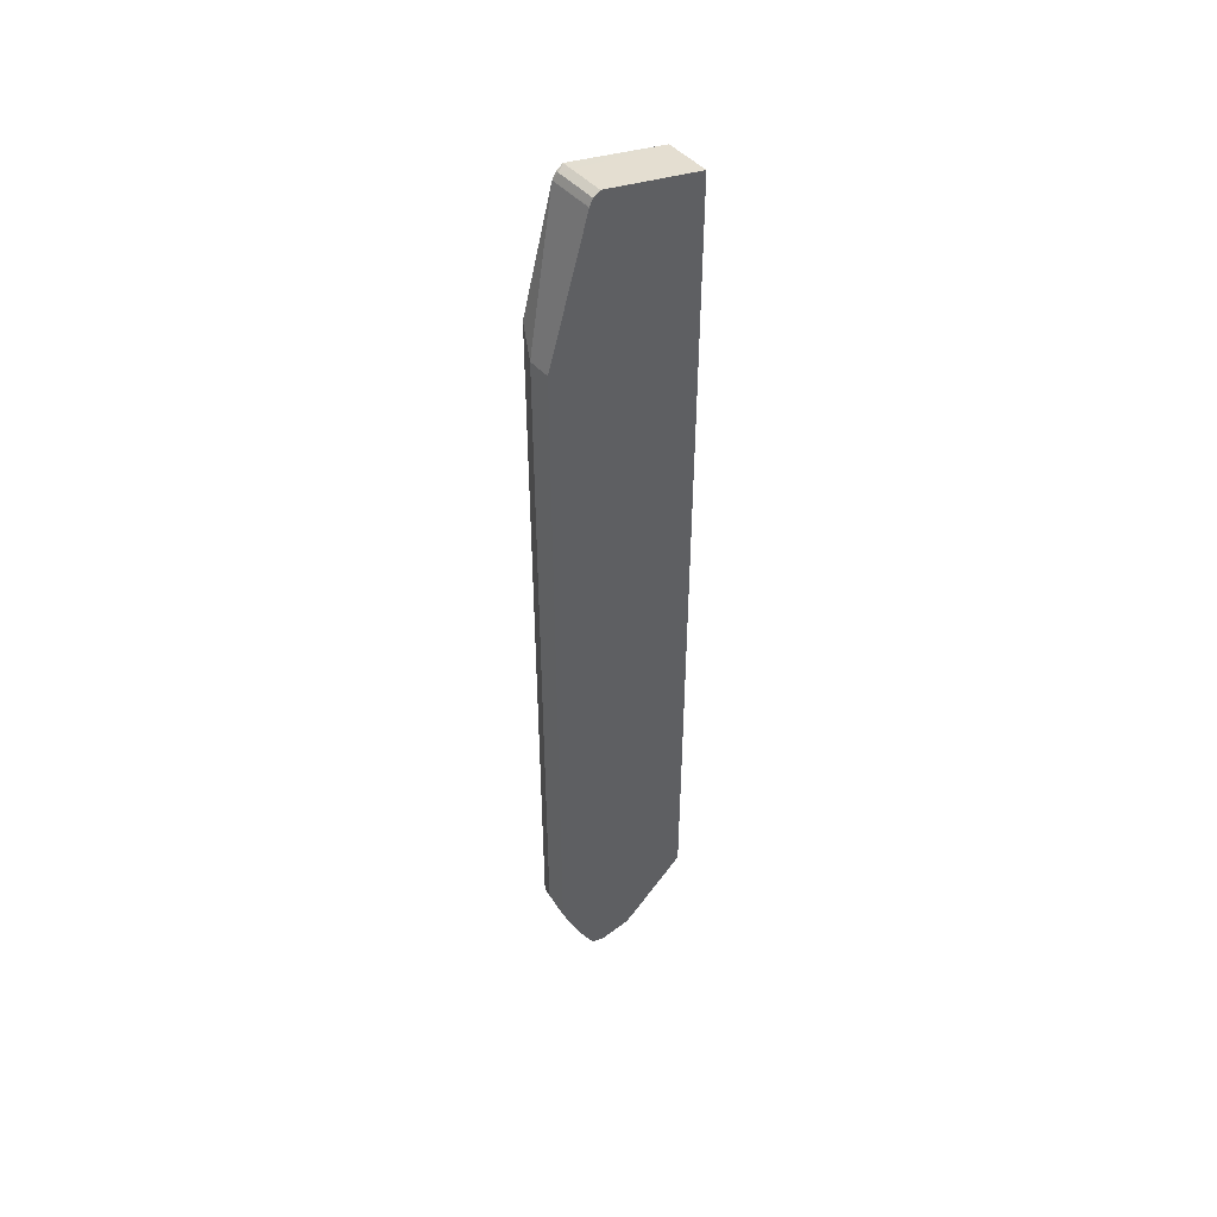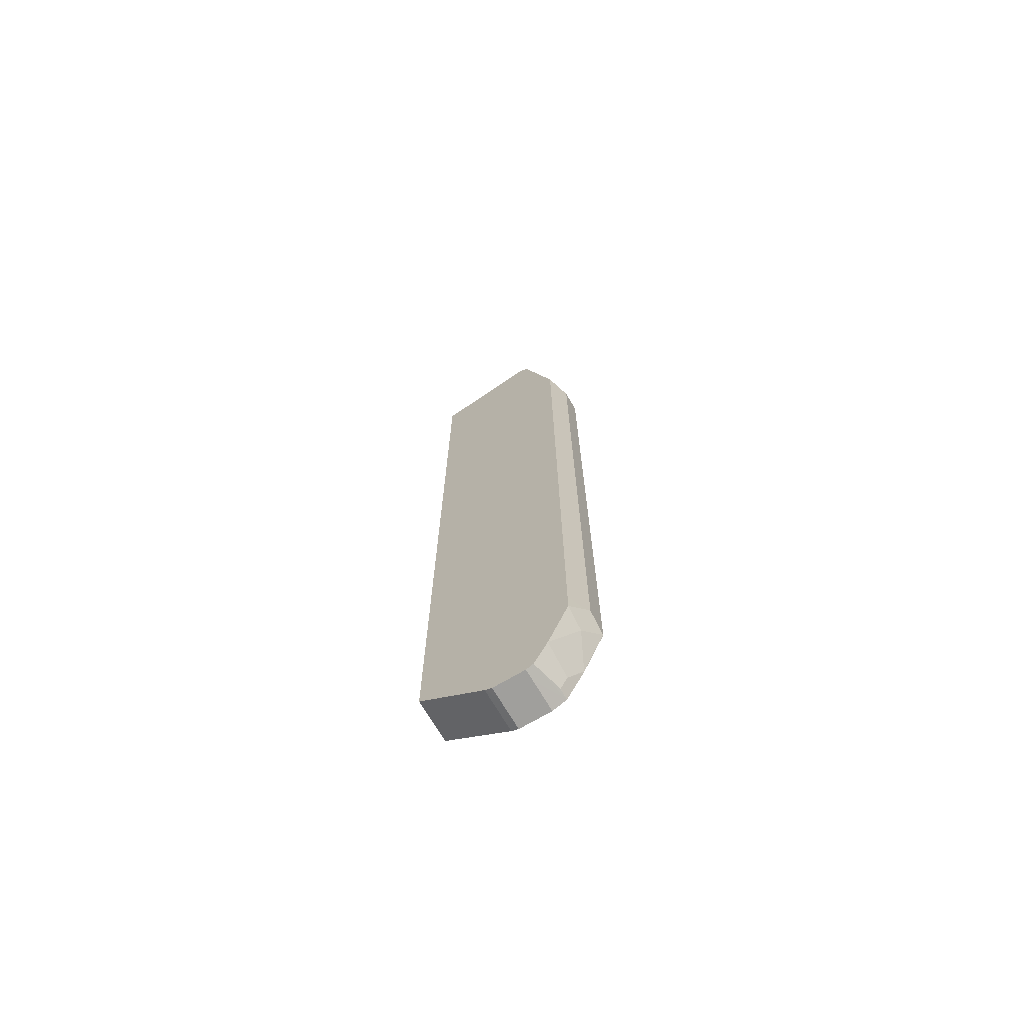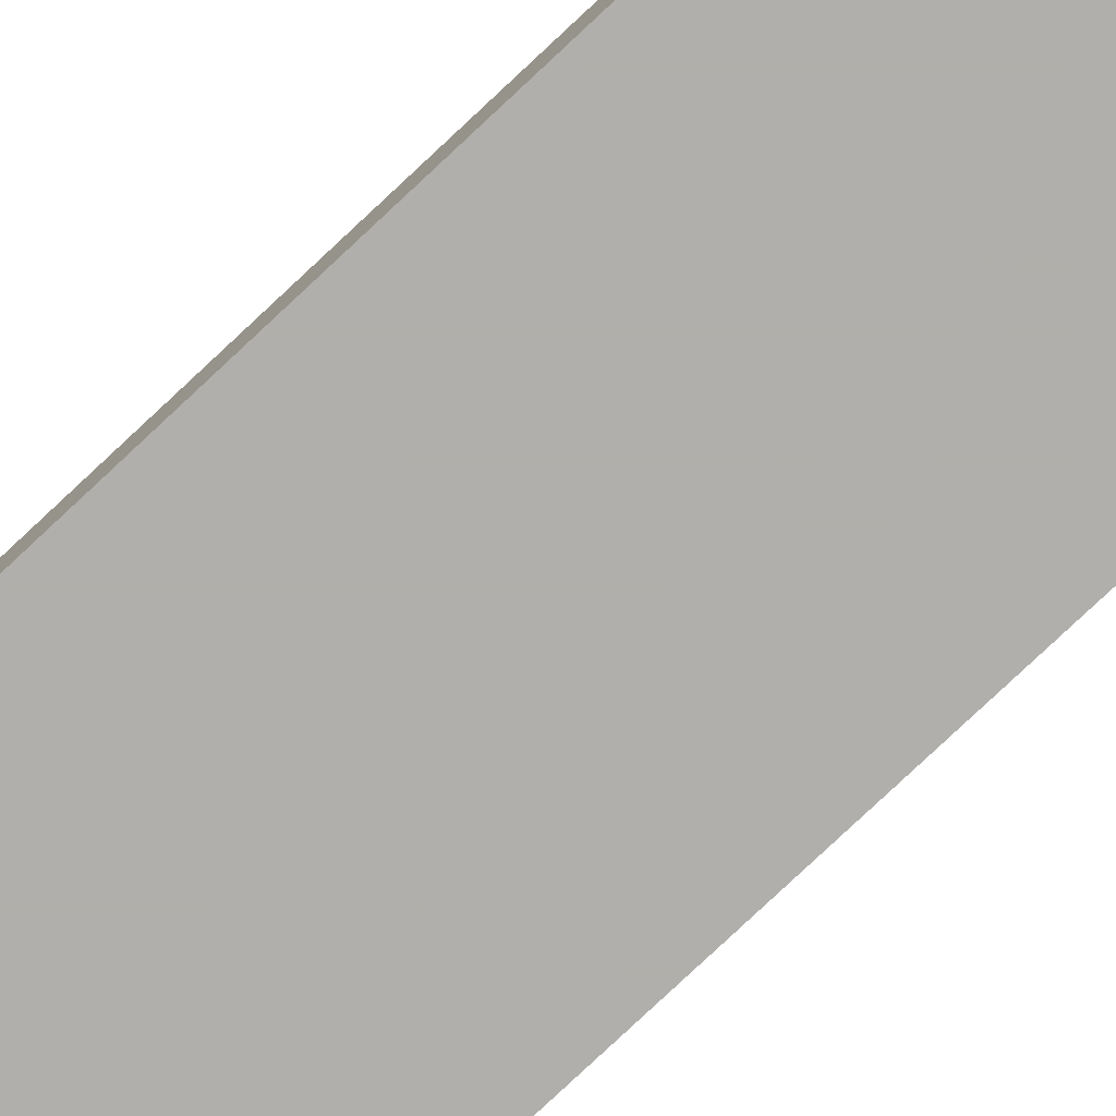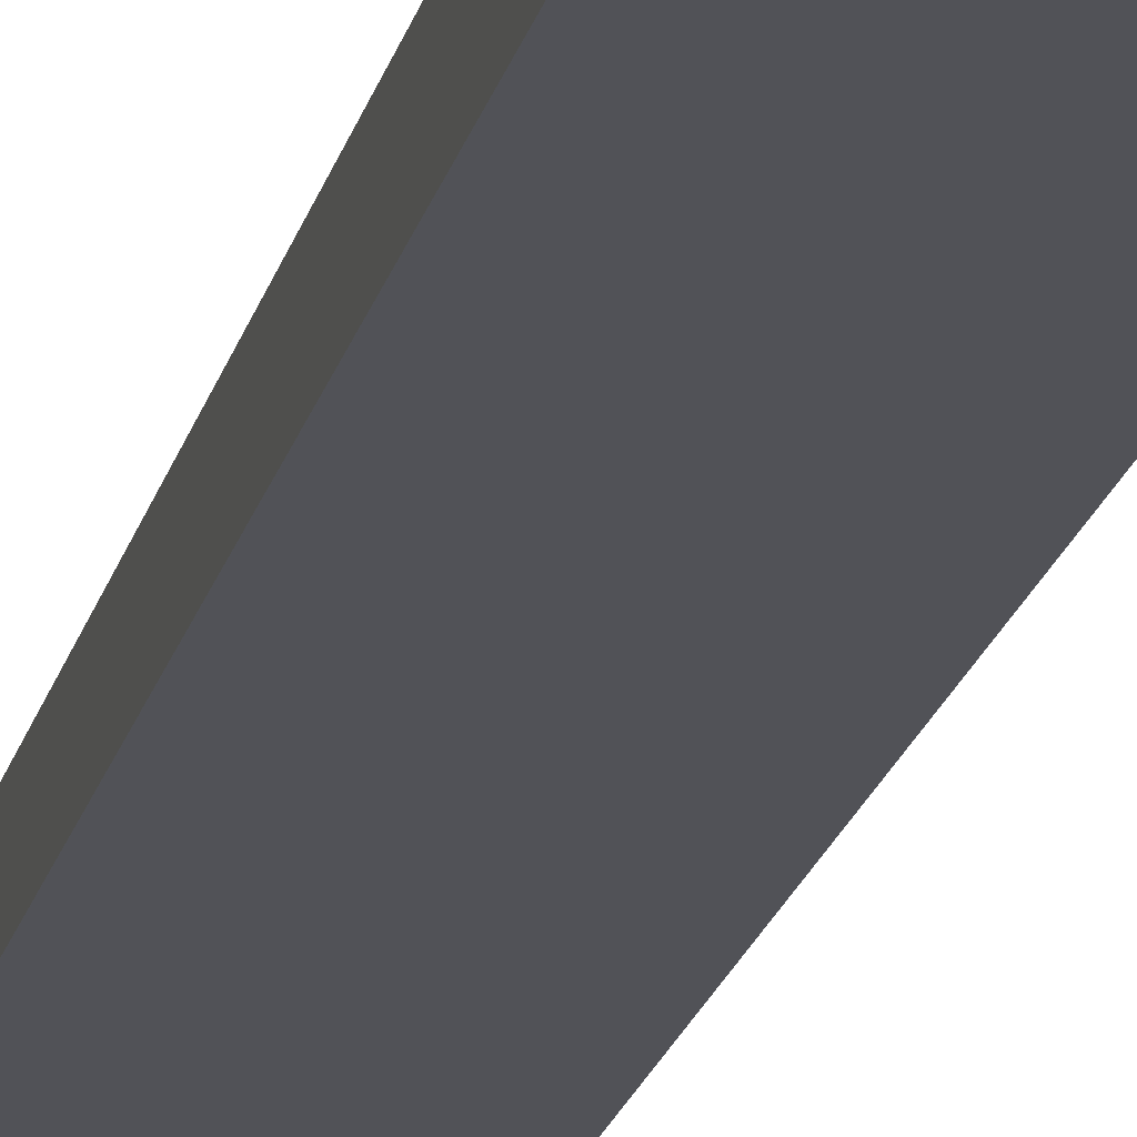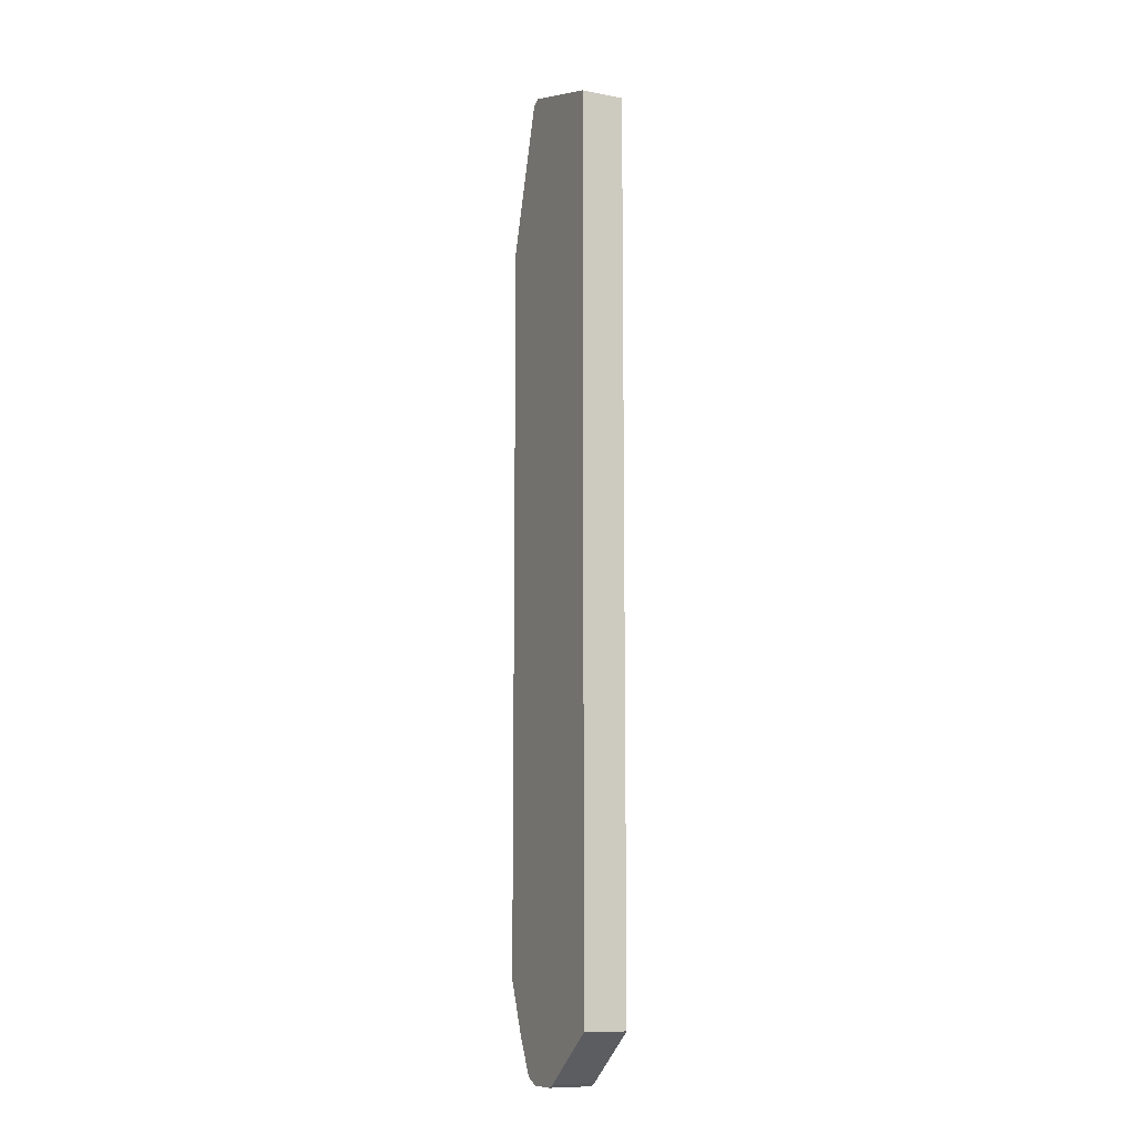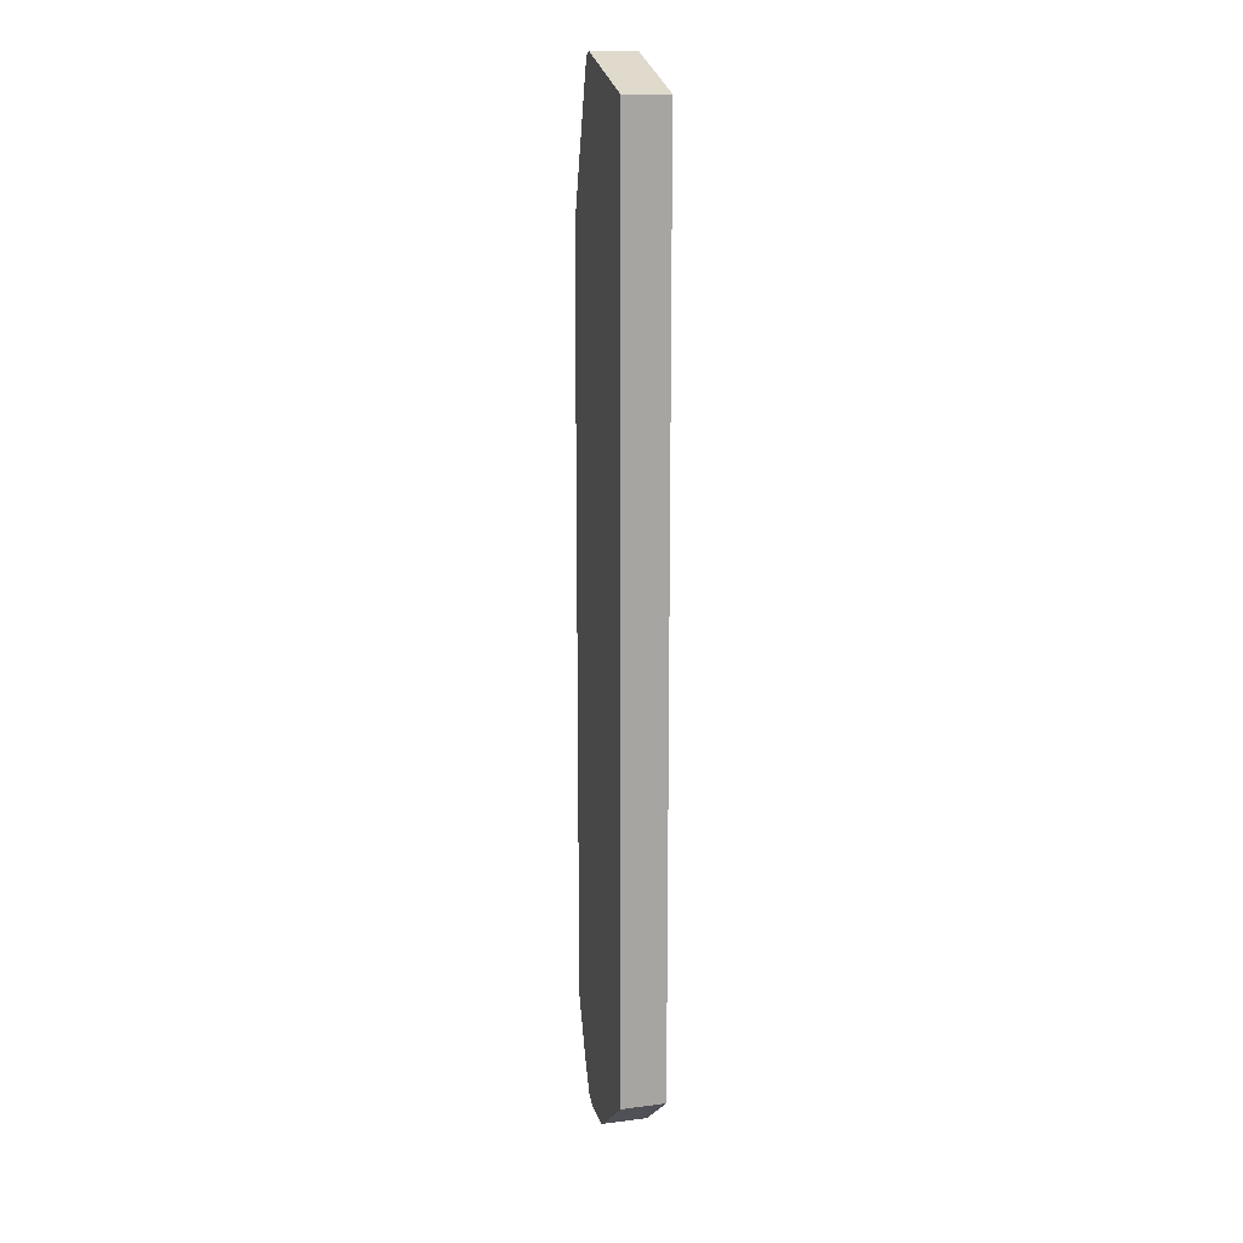
<metadata>
{"format":"obj","ext":"obj","renderer":"f3d","projection":"perspective","resolution":1024,"background":"white","views":[{"elev":48.0,"azim":139.8,"up":"+Y"},{"elev":-71.2,"azim":30.5,"up":"+Y"},{"elev":-78.1,"azim":133.3,"up":"+Z"},{"elev":-21.4,"azim":-13.6,"up":"+Z"},{"elev":-10.3,"azim":-115.6,"up":"+Y"},{"elev":15.8,"azim":-104.8,"up":"+Y"}]}
</metadata>
<code>
v 0.2978 -0.7552 -0.0006158
v 0.4115 -0.8412 -0.0006158
v 0.2978 -0.7552 0.07363
v 0.2978 0.792 -0.0006158
v 0.4237 -0.8475 -0.0006158
v 0.4115 -0.8412 0.07363
v 0.2978 0.792 0.07363
v 0.479 0.8475 -0.0006158
v 0.479 -0.8475 -0.0006158
v 0.4237 -0.8475 0.05527
v 0.4237 -0.8473 0.07363
v 0.4789 0.8473 0.07363
v 0.479 0.8475 0.05527
v 0.4913 0.8412 -0.0006158
v 0.479 -0.8475 0.05527
v 0.5031 -0.8353 -0.0006158
v 0.4421 -0.8475 0.07363
v 0.4791 0.8473 0.07363
v 0.4913 0.8412 0.06755
v 0.4968 0.8302 -0.0006158
v 0.4789 -0.8475 0.07363
v 0.5036 -0.835 -0.0006158
v 0.5036 -0.835 0.01842
v 0.4913 -0.8412 0.07363
v 0.49 0.84 0.07363
v 0.4973 0.829 0.07363
v 0.4974 0.8289 -0.0006158
v 0.5095 -0.8232 -0.0006158
v 0.4974 -0.829 0.07363
v 0.5158 -0.8105 0.01842
v 0.5035 -0.8168 0.07363
v 0.4974 0.8289 0.07363
v 0.5711 0.5895 -0.0006158
v 0.5218 -0.7987 -0.0006158
v 0.5339 -0.7743 -0.0006158
v 0.5342 -0.7736 1.94e-06
v 0.5158 -0.7922 0.07363
v 0.5527 0.6263 0.07363
v 0.5711 0.5895 0.03684
v 0.5711 -0.6631 -0.0006158
v 0.5708 -0.6822 -0.0006158
v 0.5527 -0.7184 0.03684
v 0.5711 -0.6815 1.94e-06
v 0.5526 -0.7001 0.07363
v 0.5527 0.6079 0.07363
v 0.565 0.5833 0.04912
v 0.5711 -0.6631 0.03684
v 0.5709 -0.6815 -0.0006158
v 0.565 -0.6693 0.04912
v 0.5527 -0.6817 0.07363
v 0.5527 -0.6631 0.07363
f 26 32 27
f 23 31 29
f 23 37 31
f 23 30 37
f 23 34 30
f 23 28 34
f 23 29 24
f 22 28 23
f 20 26 27
f 27 32 39
f 49 51 50
f 19 25 26
f 18 25 19
f 16 24 21
f 16 23 24
f 16 22 23
f 15 16 21
f 14 19 20
f 13 18 19
f 12 18 13
f 27 39 33
f 10 17 11
f 19 26 20
f 30 34 35
f 39 45 46
f 30 36 37
f 9 16 15
f 45 49 46
f 45 51 49
f 44 49 50
f 44 47 49
f 43 47 44
f 42 43 44
f 41 48 43
f 40 43 48
f 39 49 47
f 39 46 49
f 38 45 39
f 37 42 44
f 36 43 42
f 36 42 37
f 35 43 36
f 35 41 43
f 33 43 40
f 33 47 43
f 33 39 47
f 32 38 39
f 30 35 36
f 8 19 14
f 1 48 41
f 7 12 13
f 2 10 6
f 2 5 10
f 1 5 2
f 1 9 5
f 1 16 9
f 1 22 16
f 1 28 22
f 1 34 28
f 1 35 34
f 1 41 35
f 1 40 48
f 1 33 40
f 1 27 33
f 1 20 27
f 1 14 20
f 1 8 14
f 1 4 8
f 1 7 4
f 1 3 7
f 8 13 19
f 1 2 6
f 3 6 11
f 3 11 17
f 1 6 3
f 3 21 24
f 3 17 21
f 6 10 11
f 5 17 10
f 5 21 17
f 5 15 21
f 4 13 8
f 4 7 13
f 3 12 7
f 3 18 12
f 3 25 18
f 5 9 15
f 3 32 26
f 3 38 32
f 3 45 38
f 3 51 45
f 3 50 51
f 3 44 50
f 3 37 44
f 3 31 37
f 3 29 31
f 3 24 29
f 3 26 25

</code>
